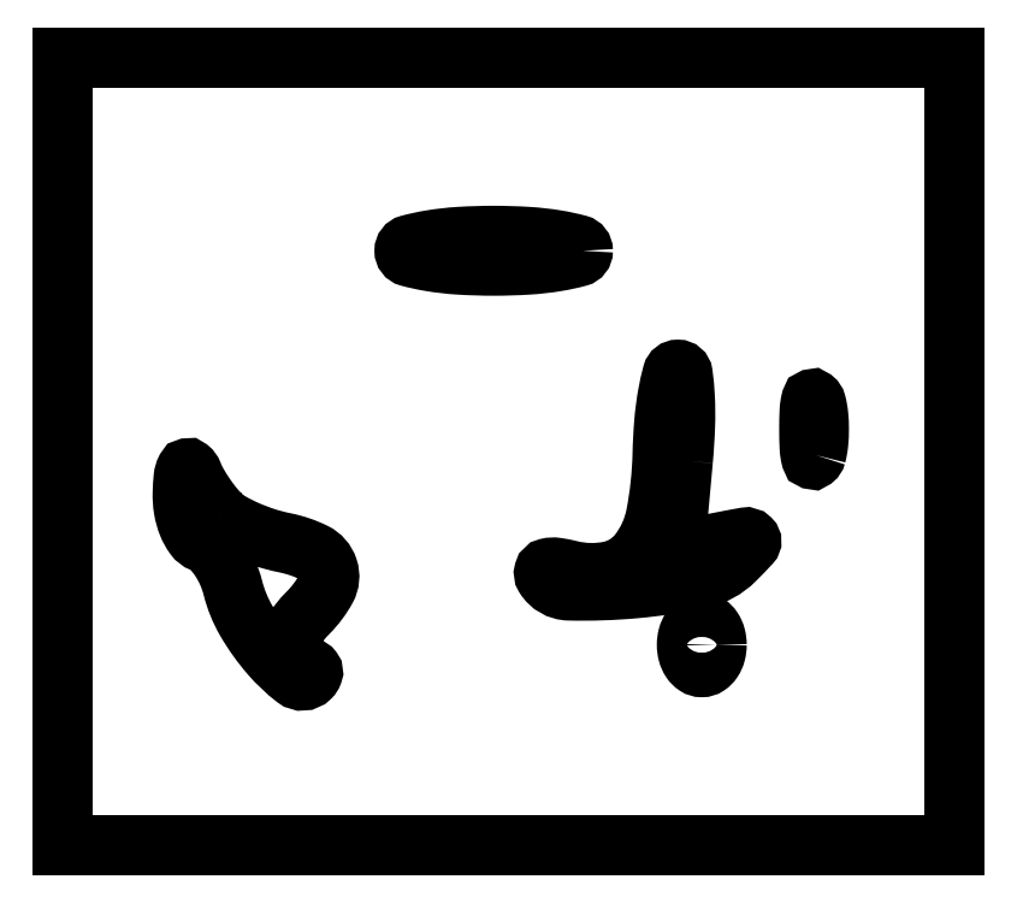
<metadata>
{"format":"dxf","ext":"dxf","renderer":"ezdxf+matplotlib","layout":"modelspace","background":"white","min_lineweight":24,"dpi":150}
</metadata>
<code>
0
SECTION
2
ENTITIES
0
POLYLINE
8
0
66
1
70
1
0
VERTEX
8
0
10
0
20
27.5
42
0
0
VERTEX
8
0
10
0
20
1
42
0
0
VERTEX
8
0
10
30
20
1
42
0
0
VERTEX
8
0
10
60
20
1
42
0
0
VERTEX
8
0
10
60
20
27.5
42
0
0
VERTEX
8
0
10
60
20
54
42
0
0
VERTEX
8
0
10
30
20
54
42
0
0
VERTEX
8
0
10
0
20
54
42
0
0
SEQEND
0
POLYLINE
8
0
66
1
70
1
0
VERTEX
8
0
10
35
20
41
42
-0.3396
0
VERTEX
8
0
10
34.7
20
40.6
42
-0.02407
0
VERTEX
8
0
10
33.25
20
40.29
42
-0.02588
0
VERTEX
8
0
10
31.32
20
40.07
42
-0.01542
0
VERTEX
8
0
10
29
20
40
42
-0.01542
0
VERTEX
8
0
10
26.68
20
40.07
42
-0.02588
0
VERTEX
8
0
10
24.75
20
40.29
42
-0.02407
0
VERTEX
8
0
10
23.3
20
40.6
42
-0.3396
0
VERTEX
8
0
10
23
20
41
42
-0.3396
0
VERTEX
8
0
10
23.3
20
41.4
42
-0.02407
0
VERTEX
8
0
10
24.75
20
41.71
42
-0.02588
0
VERTEX
8
0
10
26.68
20
41.93
42
-0.01542
0
VERTEX
8
0
10
29
20
42
42
-0.01542
0
VERTEX
8
0
10
31.32
20
41.93
42
-0.02588
0
VERTEX
8
0
10
33.25
20
41.71
42
-0.02407
0
VERTEX
8
0
10
34.7
20
41.4
42
-0.3396
0
SEQEND
0
POLYLINE
8
0
66
1
70
1
0
VERTEX
8
0
10
41.72
20
26.89
42
0
0
VERTEX
8
0
10
41.17
20
20.78
42
0
0
VERTEX
8
0
10
44.05
20
21.36
42
-0.005101
0
VERTEX
8
0
10
45.91
20
21.71
42
-0.2429
0
VERTEX
8
0
10
46.27
20
21.6
42
-0.4064
0
VERTEX
8
0
10
46.27
20
21.31
42
-0.009106
0
VERTEX
8
0
10
45.22
20
20.22
42
-0.1437
0
VERTEX
8
0
10
42.95
20
18.98
42
-0.03127
0
VERTEX
8
0
10
38.5
20
18.3
42
-0.02786
0
VERTEX
8
0
10
34.07
20
18.15
42
-0.2539
0
VERTEX
8
0
10
32.45
20
19.08
42
-0.2098
0
VERTEX
8
0
10
32.4
20
19.43
42
-0.2714
0
VERTEX
8
0
10
32.63
20
19.65
42
-0.09539
0
VERTEX
8
0
10
33.23
20
19.68
42
-0.02556
0
VERTEX
8
0
10
34.17
20
19.5
42
0.1135
0
VERTEX
8
0
10
36.81
20
19.44
42
0.1753
0
VERTEX
8
0
10
38.74
20
20.63
42
0.1205
0
VERTEX
8
0
10
39.92
20
23.21
42
0.04161
0
VERTEX
8
0
10
40.36
20
27.32
42
-0.0147
0
VERTEX
8
0
10
40.48
20
29.5
42
-0.02395
0
VERTEX
8
0
10
40.72
20
31.33
42
-0.02067
0
VERTEX
8
0
10
41.03
20
32.72
42
-0.3391
0
VERTEX
8
0
10
41.39
20
33
42
-0.3768
0
VERTEX
8
0
10
41.71
20
32.71
42
-0.01914
0
VERTEX
8
0
10
41.85
20
31.21
42
-0.02275
0
VERTEX
8
0
10
41.87
20
29.23
42
-0.01357
0
SEQEND
0
POLYLINE
8
0
66
1
70
1
0
VERTEX
8
0
10
50.69
20
27.25
42
-0.1616
0
VERTEX
8
0
10
50.52
20
26.99
42
-0.5429
0
VERTEX
8
0
10
50.37
20
27.04
42
-0.05289
0
VERTEX
8
0
10
50.26
20
27.75
42
-0.01107
0
VERTEX
8
0
10
50.23
20
29
42
-0.01107
0
VERTEX
8
0
10
50.26
20
30.25
42
-0.05289
0
VERTEX
8
0
10
50.37
20
30.96
42
-0.5429
0
VERTEX
8
0
10
50.52
20
31.01
42
-0.1616
0
VERTEX
8
0
10
50.69
20
30.75
42
-0.03957
0
VERTEX
8
0
10
50.83
20
29.95
42
-0.02436
0
VERTEX
8
0
10
50.88
20
29
42
-0.02436
0
VERTEX
8
0
10
50.83
20
28.05
42
-0.03957
0
SEQEND
0
POLYLINE
8
0
66
1
70
1
0
VERTEX
8
0
10
10.6
20
23.25
42
0.06762
0
VERTEX
8
0
10
11.31
20
22.72
42
0.02601
0
VERTEX
8
0
10
12.41
20
22.17
42
0.02518
0
VERTEX
8
0
10
13.68
20
21.69
42
0.02831
0
VERTEX
8
0
10
14.94
20
21.36
42
-0.06537
0
VERTEX
8
0
10
16.93
20
20.68
42
-0.201
0
VERTEX
8
0
10
17.85
20
19.63
42
-0.2088
0
VERTEX
8
0
10
17.72
20
18.27
42
-0.0704
0
VERTEX
8
0
10
16.5
20
16.64
42
0.05477
0
VERTEX
8
0
10
15.46
20
15.35
42
0.1194
0
VERTEX
8
0
10
15.05
20
14.15
42
0.2216
0
VERTEX
8
0
10
15.34
20
13.34
42
0.2
0
VERTEX
8
0
10
16.17
20
13
42
-0.05958
0
VERTEX
8
0
10
16.57
20
12.95
42
-0.1786
0
VERTEX
8
0
10
16.79
20
12.8
42
-0.2506
0
VERTEX
8
0
10
16.82
20
12.58
42
-0.1077
0
VERTEX
8
0
10
16.66
20
12.32
42
-0.3779
0
VERTEX
8
0
10
15.65
20
12.26
42
-0.04953
0
VERTEX
8
0
10
13.97
20
13.86
42
-0.0466
0
VERTEX
8
0
10
12.36
20
16.11
42
-0.07033
0
VERTEX
8
0
10
11.45
20
18.34
42
0.04322
0
VERTEX
8
0
10
11.1
20
19.34
42
0.04261
0
VERTEX
8
0
10
10.59
20
20.28
42
0.04596
0
VERTEX
8
0
10
9.996
20
21.01
42
0.1083
0
VERTEX
8
0
10
9.41
20
21.4
42
-0.1441
0
VERTEX
8
0
10
8.875
20
21.81
42
-0.06278
0
VERTEX
8
0
10
8.437
20
22.59
42
-0.05471
0
VERTEX
8
0
10
8.153
20
23.61
42
-0.04772
0
VERTEX
8
0
10
8.079
20
24.72
42
-0.01693
0
VERTEX
8
0
10
8.144
20
25.76
42
-0.09387
0
VERTEX
8
0
10
8.3
20
26.3
42
-0.4812
0
VERTEX
8
0
10
8.508
20
26.34
42
-0.1264
0
VERTEX
8
0
10
8.74
20
26.02
42
0.03544
0
VERTEX
8
0
10
9.054
20
25.36
42
0.01936
0
VERTEX
8
0
10
9.527
20
24.59
42
0.01921
0
VERTEX
8
0
10
10.07
20
23.85
42
0.02886
0
SEQEND
0
POLYLINE
8
0
66
1
70
1
0
VERTEX
8
0
10
44
20
14.5
42
-0.06485
0
VERTEX
8
0
10
43.93
20
13.93
42
-0.08242
0
VERTEX
8
0
10
43.71
20
13.44
42
-0.09889
0
VERTEX
8
0
10
43.38
20
13.12
42
-0.1482
0
VERTEX
8
0
10
43
20
13
42
-0.1482
0
VERTEX
8
0
10
42.62
20
13.12
42
-0.09889
0
VERTEX
8
0
10
42.29
20
13.44
42
-0.08242
0
VERTEX
8
0
10
42.07
20
13.93
42
-0.06485
0
VERTEX
8
0
10
42
20
14.5
42
-0.06485
0
VERTEX
8
0
10
42.07
20
15.07
42
-0.08242
0
VERTEX
8
0
10
42.29
20
15.56
42
-0.09889
0
VERTEX
8
0
10
42.62
20
15.88
42
-0.1482
0
VERTEX
8
0
10
43
20
16
42
-0.1482
0
VERTEX
8
0
10
43.38
20
15.88
42
-0.09889
0
VERTEX
8
0
10
43.71
20
15.56
42
-0.08242
0
VERTEX
8
0
10
43.93
20
15.07
42
-0.06485
0
SEQEND
0
ENDSEC
0
EOF

</code>
